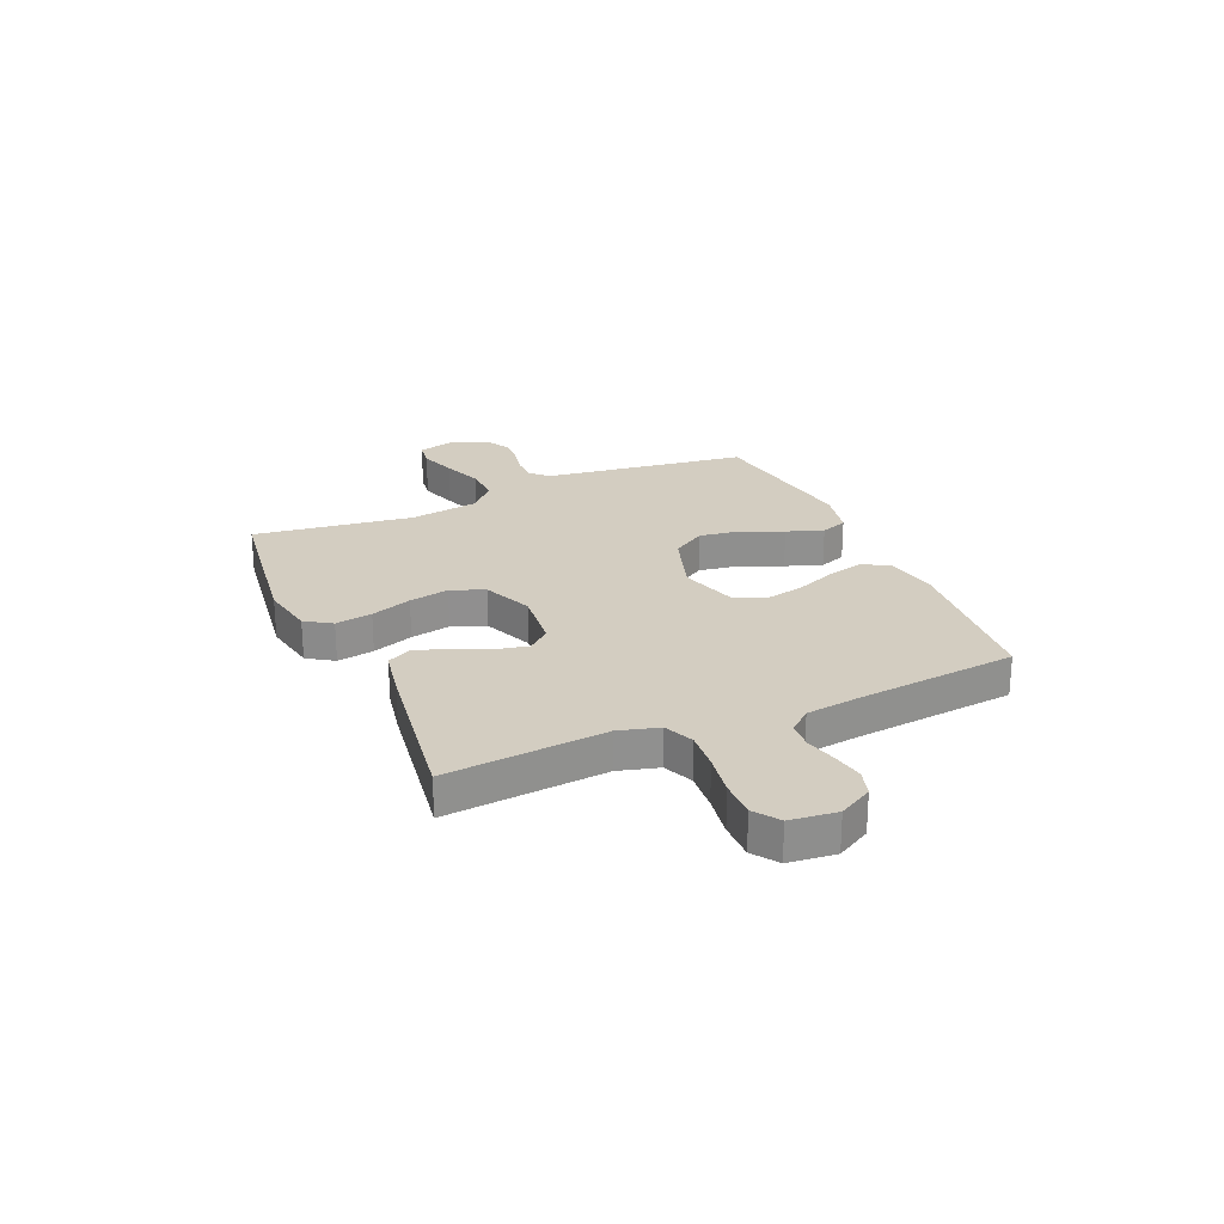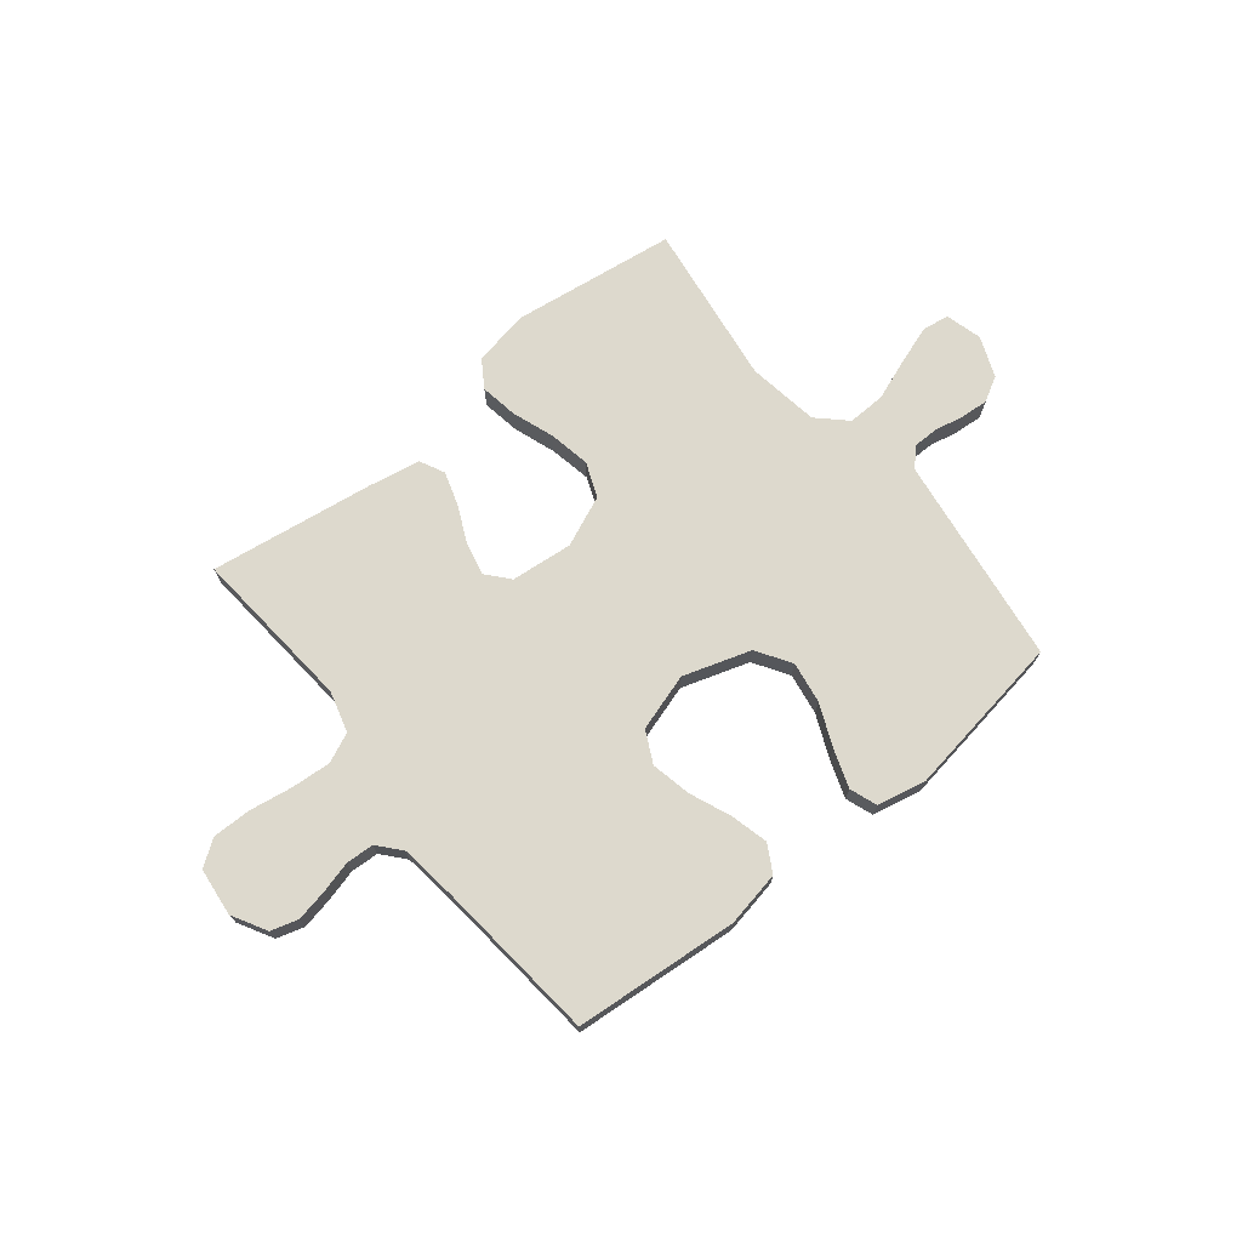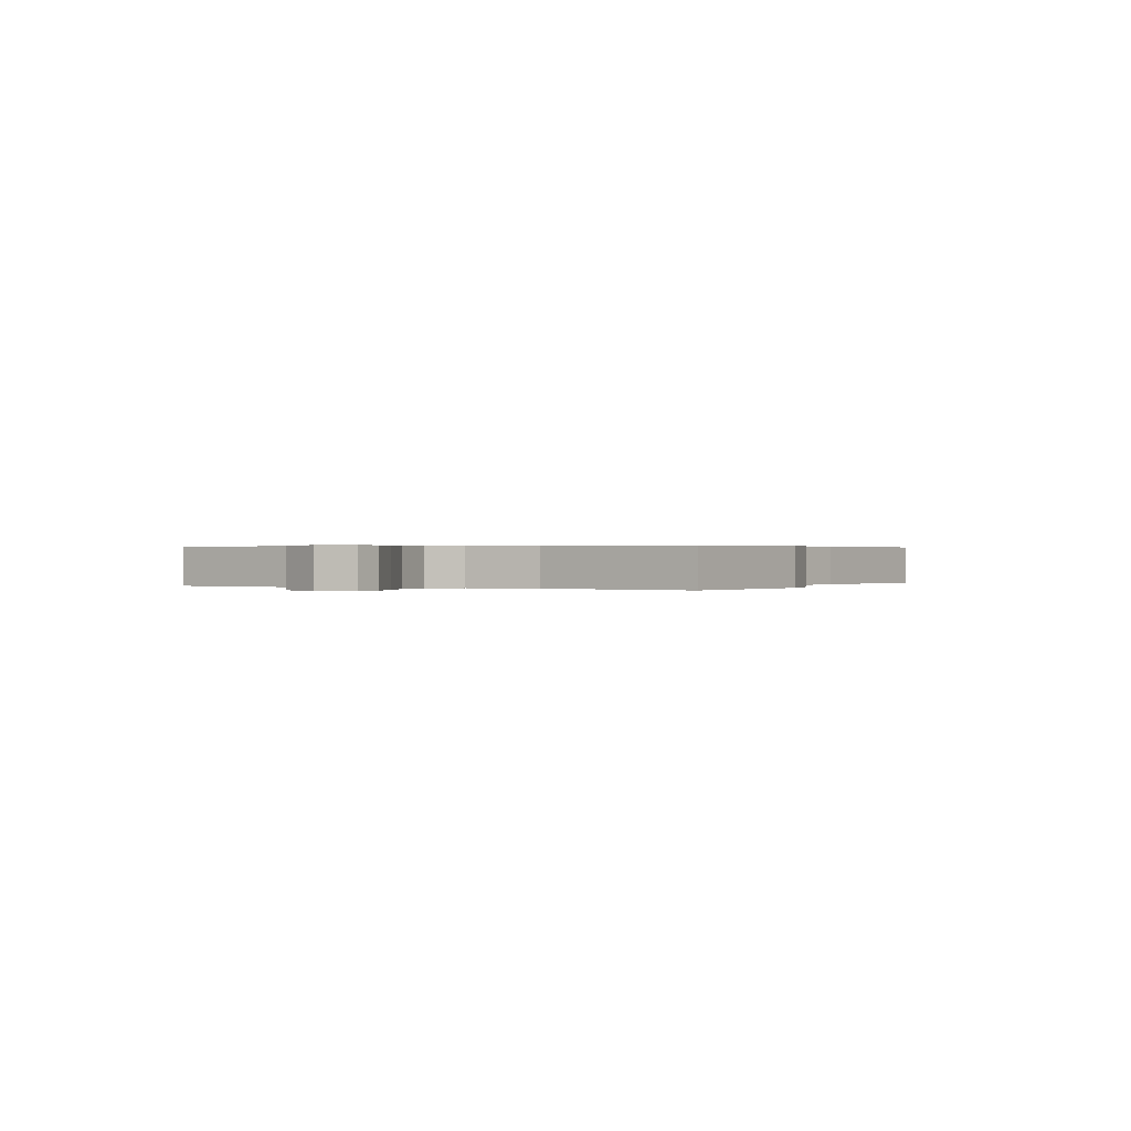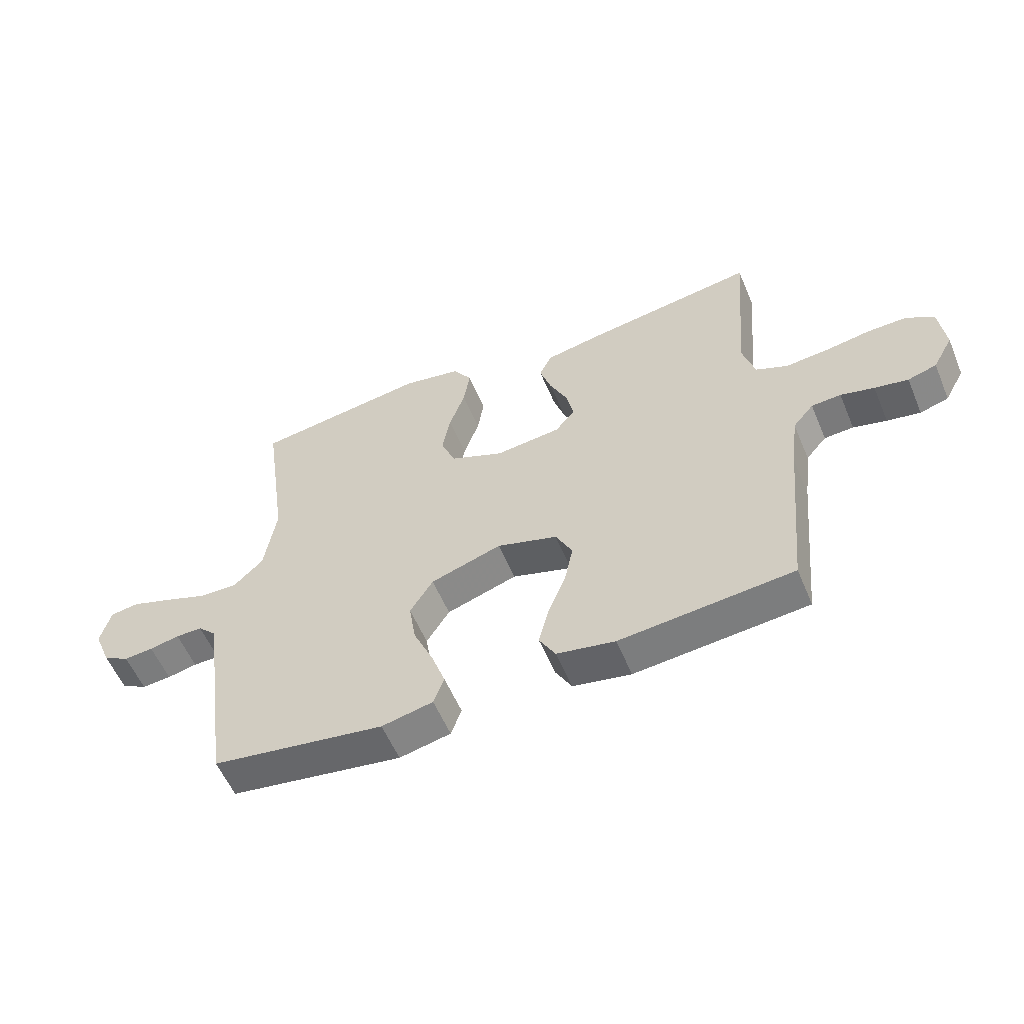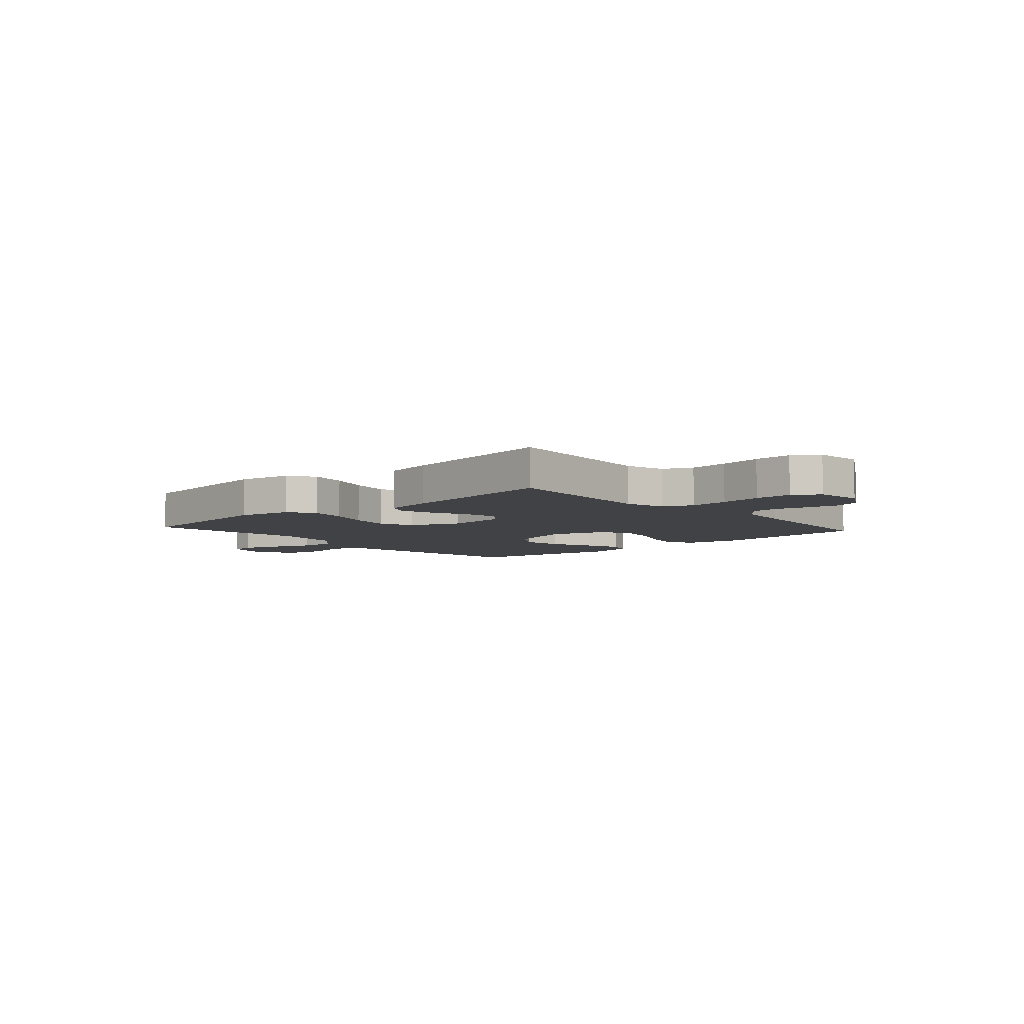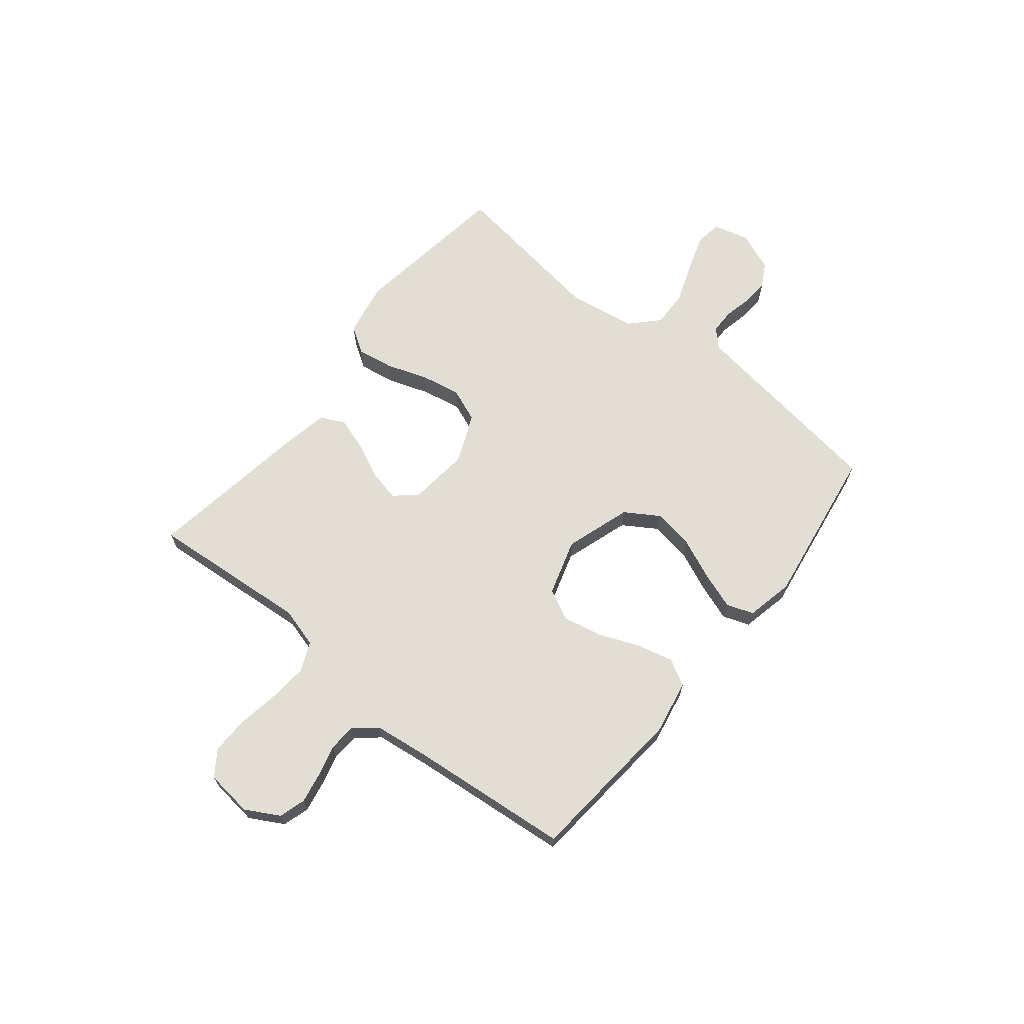
<metadata>
{"format":"obj","ext":"obj","renderer":"f3d","projection":"perspective","resolution":1024,"background":"white","views":[{"elev":24.8,"azim":66.3,"up":"+Y"},{"elev":72.0,"azim":141.0,"up":"+Y"},{"elev":0.3,"azim":-62.0,"up":"+Y"},{"elev":-56.6,"azim":22.7,"up":"+Z"},{"elev":-6.2,"azim":41.8,"up":"+Y"},{"elev":67.2,"azim":128.9,"up":"+Y"}]}
</metadata>
<code>
v 0.5 0.07 0.5
v 0.475 0.07 0.2
v 0.496 0.07 0.125
v 0.551 0.07 0.101
v 0.624 0.07 0.107
v 0.703 0.07 0.12
v 0.773 0.07 0.121
v 0.82 0.07 0.088
v 0.83 0.07 0
v 0.795 0.07 -0.063
v 0.745 0.07 -0.078
v 0.687 0.07 -0.067
v 0.629 0.07 -0.052
v 0.578 0.07 -0.055
v 0.542 0.07 -0.097
v 0.529 0.07 -0.2
v 0.5 0.07 -0.5
v 0.2 0.07 -0.527
v 0.099 0.07 -0.508
v 0.071 0.07 -0.458
v 0.088 0.07 -0.39
v 0.119 0.07 -0.314
v 0.134 0.07 -0.241
v 0.105 0.07 -0.183
v 0 0.07 -0.151
v -0.123 0.07 -0.191
v -0.163 0.07 -0.254
v -0.151 0.07 -0.33
v -0.117 0.07 -0.408
v -0.093 0.07 -0.477
v -0.111 0.07 -0.527
v -0.2 0.07 -0.546
v -0.5 0.07 -0.5
v -0.542 0.07 -0.2
v -0.554 0.07 -0.116
v -0.586 0.07 -0.084
v -0.632 0.07 -0.084
v -0.684 0.07 -0.095
v -0.735 0.07 -0.099
v -0.78 0.07 -0.074
v -0.81 0.07 0
v -0.792 0.07 0.067
v -0.743 0.07 0.074
v -0.674 0.07 0.051
v -0.598 0.07 0.023
v -0.529 0.07 0.021
v -0.478 0.07 0.07
v -0.458 0.07 0.2
v -0.5 0.07 0.5
v -0.2 0.07 0.542
v -0.098 0.07 0.523
v -0.066 0.07 0.474
v -0.077 0.07 0.405
v -0.104 0.07 0.328
v -0.118 0.07 0.253
v -0.093 0.07 0.19
v 0 0.07 0.151
v 0.113 0.07 0.163
v 0.148 0.07 0.204
v 0.135 0.07 0.264
v 0.104 0.07 0.33
v 0.084 0.07 0.392
v 0.106 0.07 0.437
v 0.2 0.07 0.455
v 0.5 0 0.5
v 0.475 0 0.2
v 0.496 0 0.125
v 0.551 0 0.101
v 0.624 0 0.107
v 0.703 0 0.12
v 0.773 0 0.121
v 0.82 0 0.088
v 0.83 0 0
v 0.795 0 -0.063
v 0.745 0 -0.078
v 0.687 0 -0.067
v 0.629 0 -0.052
v 0.578 0 -0.055
v 0.542 0 -0.097
v 0.529 0 -0.2
v 0.5 0 -0.5
v 0.2 0 -0.527
v 0.099 0 -0.508
v 0.071 0 -0.458
v 0.088 0 -0.39
v 0.119 0 -0.314
v 0.134 0 -0.241
v 0.105 0 -0.183
v 0 0 -0.151
v -0.123 0 -0.191
v -0.163 0 -0.254
v -0.151 0 -0.33
v -0.117 0 -0.408
v -0.093 0 -0.477
v -0.111 0 -0.527
v -0.2 0 -0.546
v -0.5 0 -0.5
v -0.542 0 -0.2
v -0.554 0 -0.116
v -0.586 0 -0.084
v -0.632 0 -0.084
v -0.684 0 -0.095
v -0.735 0 -0.099
v -0.78 0 -0.074
v -0.81 0 0
v -0.792 0 0.067
v -0.743 0 0.074
v -0.674 0 0.051
v -0.598 0 0.023
v -0.529 0 0.021
v -0.478 0 0.07
v -0.458 0 0.2
v -0.5 0 0.5
v -0.2 0 0.542
v -0.098 0 0.523
v -0.066 0 0.474
v -0.077 0 0.405
v -0.104 0 0.328
v -0.118 0 0.253
v -0.093 0 0.19
v 0 0 0.151
v 0.113 0 0.163
v 0.148 0 0.204
v 0.135 0 0.264
v 0.104 0 0.33
v 0.084 0 0.392
v 0.106 0 0.437
v 0.2 0 0.455
f 64 1 2
f 63 64 2
f 62 63 2
f 61 62 2
f 60 61 2
f 59 60 2 3
f 58 59 3 4
f 57 58 4
f 52 53 54
f 51 52 54
f 50 51 54
f 49 50 54
f 48 49 54
f 47 48 54 55
f 46 47 55 56
f 43 44 45
f 42 43 45
f 41 42 45
f 40 41 45
f 39 40 45
f 38 39 45
f 37 38 45
f 36 37 45 46
f 46 56 57
f 36 46 57
f 35 36 57
f 32 33 34
f 31 32 34
f 30 31 34
f 29 30 34
f 28 29 34
f 27 28 34 35
f 20 21 22
f 19 20 22
f 18 19 22
f 17 18 22
f 16 17 22
f 15 16 22 23
f 14 15 23 24
f 11 12 13
f 10 11 13
f 9 10 13
f 8 9 13
f 7 8 13
f 6 7 13
f 5 6 13
f 4 5 13 14
f 14 24 25
f 4 14 25
f 57 4 25
f 26 27 35 57
f 25 26 57
f 66 65 128
f 66 128 127
f 66 127 126
f 66 126 125
f 66 125 124
f 67 66 124 123
f 68 67 123 122
f 68 122 121
f 118 117 116
f 118 116 115
f 118 115 114
f 118 114 113
f 118 113 112
f 119 118 112 111
f 120 119 111 110
f 109 108 107
f 109 107 106
f 109 106 105
f 109 105 104
f 109 104 103
f 109 103 102
f 109 102 101
f 110 109 101 100
f 121 120 110
f 121 110 100
f 121 100 99
f 98 97 96
f 98 96 95
f 98 95 94
f 98 94 93
f 98 93 92
f 99 98 92 91
f 86 85 84
f 86 84 83
f 86 83 82
f 86 82 81
f 86 81 80
f 87 86 80 79
f 88 87 79 78
f 77 76 75
f 77 75 74
f 77 74 73
f 77 73 72
f 77 72 71
f 77 71 70
f 77 70 69
f 78 77 69 68
f 89 88 78
f 89 78 68
f 89 68 121
f 121 99 91 90
f 121 90 89
f 1 65 66 2
f 2 66 67 3
f 3 67 68 4
f 4 68 69 5
f 5 69 70 6
f 6 70 71 7
f 7 71 72 8
f 8 72 73 9
f 9 73 74 10
f 10 74 75 11
f 11 75 76 12
f 12 76 77 13
f 13 77 78 14
f 14 78 79 15
f 15 79 80 16
f 16 80 81 17
f 17 81 82 18
f 18 82 83 19
f 19 83 84 20
f 20 84 85 21
f 21 85 86 22
f 22 86 87 23
f 23 87 88 24
f 24 88 89 25
f 25 89 90 26
f 26 90 91 27
f 27 91 92 28
f 28 92 93 29
f 29 93 94 30
f 30 94 95 31
f 31 95 96 32
f 32 96 97 33
f 33 97 98 34
f 34 98 99 35
f 35 99 100 36
f 36 100 101 37
f 37 101 102 38
f 38 102 103 39
f 39 103 104 40
f 40 104 105 41
f 41 105 106 42
f 42 106 107 43
f 43 107 108 44
f 44 108 109 45
f 45 109 110 46
f 46 110 111 47
f 47 111 112 48
f 48 112 113 49
f 49 113 114 50
f 50 114 115 51
f 51 115 116 52
f 52 116 117 53
f 53 117 118 54
f 54 118 119 55
f 55 119 120 56
f 56 120 121 57
f 57 121 122 58
f 58 122 123 59
f 59 123 124 60
f 60 124 125 61
f 61 125 126 62
f 62 126 127 63
f 63 127 128 64
f 64 128 65 1

</code>
